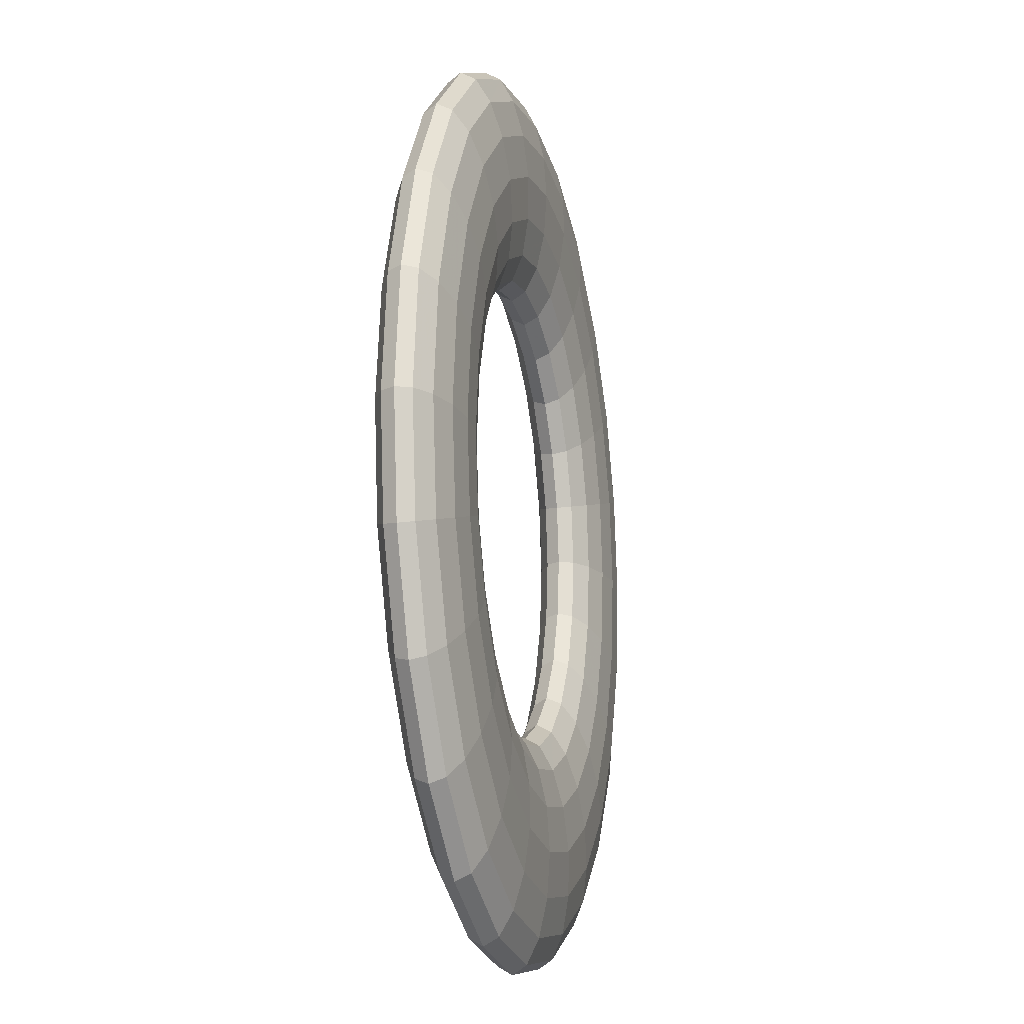
<metadata>
{"format":"obj","ext":"obj","renderer":"f3d","projection":"perspective","resolution":1024,"background":"white","views":[{"elev":-17.7,"azim":105.9,"up":"+Y"}]}
</metadata>
<code>
o obj_0
v 21.14 		-30.61 		0.732
v 33.41 		-36.06 		5
v 35.44 		-34.6 		4.81
v 29.75 		-73.91 		2.5
v 24.52 		-32.36 		0.732
v 2.015 		-42.33 		4.81
v -2.513 		-40.82 		4.81
v 34.82 		-25.93 		2.5
v 34.49 		-26.34 		3.457
v 28.84 		-33.39 		0.19
v 3.935 		-42.97 		4.268
v 17.5 		-30.02 		4.268
v 33.56 		-27.51 		4.268
v 3.935 		-42.97 		0.732
v 5.217 		-51.6 		3.457
v 22.26 		-69.6 		5
v 2.015 		-42.33 		0.19
v 5.667 		-51.45 		2.5
v 33.56 		-27.51 		0.732
v 21.65 		-66.78 		4.81
v 5.217 		-51.6 		1.543
v 17.5 		-67.46 		4.81
v 34.49 		-26.34 		1.543
v 4.784 		-47.5 		3.457
v 27.43 		-35.14 		4.268
v 5.25 		-47.5 		2.5
v 2.015 		-52.67 		4.81
v 38.72 		-32.25 		2.5
v 38.31 		-32.54 		3.457
v 26.49 		-36.31 		3.457
v 3.935 		-52.03 		4.268
v 4.784 		-47.5 		1.543
v 26.16 		-36.72 		2.5
v 3.935 		-52.03 		0.732
v 33.41 		-36.06 		0
v 26.49 		-36.31 		1.543
v -2.513 		-40.82 		0.19
v 2.015 		-52.67 		0.19
v 35.44 		-34.6 		0.19
v -5.715 		-39.76 		3.457
v 5.338 		-56.24 		4.268
v 21.65 		-66.78 		0.19
v 40.72 		-39.76 		3.457
v -6.165 		-39.61 		2.5
v 17.5 		-67.46 		0.19
v 6.487 		-55.42 		3.457
v -4.432 		-40.18 		4.268
v 6.891 		-55.12 		2.5
v 39.43 		-40.18 		4.268
v -4.432 		-40.18 		0.732
v 22.26 		-69.6 		0
v 6.487 		-55.42 		1.543
v 5.338 		-56.24 		0.732
v 1.469 		-47.5 		4.81
v 17.5 		-73.29 		4.81
v 38.31 		-32.54 		1.543
v 22.86 		-72.41 		4.81
v 3.456 		-47.5 		4.268
v 17.5 		-70.38 		5
v 29.52 		-21.59 		3.457
v 3.456 		-47.5 		0.732
v 29.75 		-21.09 		2.5
v 1.469 		-47.5 		0.19
v 27.43 		-35.14 		0.732
v 28.85 		-23.02 		4.268
v 31.38 		-37.52 		4.81
v 11.14 		-61.21 		3.457
v 31.07 		-52.03 		4.268
v 28.85 		-23.02 		0.732
v 17.5 		-31.67 		3.457
v 29.66 		-38.76 		4.268
v 29.78 		-51.6 		3.457
v 29.52 		-21.59 		1.543
v 28.51 		-39.58 		3.457
v 17.5 		-32.25 		2.5
v 29.33 		-51.45 		2.5
v 37.51 		-40.82 		4.81
v 28.11 		-39.88 		2.5
v 17.5 		-31.67 		1.543
v 29.78 		-51.6 		1.543
v 28.51 		-39.58 		1.543
v 17.5 		-30.02 		0.732
v 31.07 		-52.03 		0.732
v 17.5 		-70.38 		0
v 37.51 		-40.82 		0.19
v 17.5 		-73.29 		0.19
v 29.66 		-56.24 		4.268
v 39.43 		-40.18 		0.732
v 22.86 		-72.41 		0.19
v -5.715 		-39.76 		1.543
v 27.86 		-25.16 		4.81
v 26.69 		-27.69 		5
v 23.84 		-76.96 		2.5
v 23.72 		-76.4 		3.457
v 23.38 		-74.8 		4.268
v 11.16 		-18.04 		2.5
v 11.28 		-18.6 		3.457
v 26.69 		-27.69 		0
v -0.249 		-41.58 		5
v 27.86 		-25.16 		0.19
v 11.62 		-20.2 		4.268
v 23.38 		-74.8 		0.732
v -0.249 		-41.58 		0
v 12.14 		-22.59 		4.81
v 23.72 		-76.4 		1.543
v 32.15 		-29.26 		4.81
v 12.14 		-22.59 		0.19
v -3.219 		-47.5 		4.81
v 17.5 		-77.42 		3.457
v 30.49 		-31.33 		5
v 11.62 		-20.2 		0.732
v 17.5 		-78 		2.5
v -0.875 		-47.5 		5
v 17.5 		-75.77 		4.268
v 30.49 		-31.33 		0
v 11.28 		-18.6 		1.543
v -0.875 		-47.5 		0
v 32.15 		-29.26 		0.19
v -3.219 		-47.5 		0.19
v 29.66 		-38.76 		0.732
v 25.52 		-30.22 		4.81
v 31.38 		-37.52 		0.19
v 12.74 		-25.4 		5
v -7 		-47.5 		2.5
v -6.534 		-47.5 		3.457
v 8.313 		-27.69 		5
v 17.5 		-75.77 		0.732
v -5.206 		-47.5 		4.268
v 17.5 		-77.42 		1.543
v 13.35 		-28.22 		4.81
v -5.206 		-47.5 		0.732
v 40.72 		-39.76 		1.543
v -6.534 		-47.5 		1.543
v 8.313 		-67.31 		5
v 12.74 		-69.6 		5
v 8.508 		-58.69 		3.457
v 11.38 		-60.71 		2.5
v 8.838 		-58.28 		2.5
v 23.86 		-33.79 		3.457
v 41.53 		-47.5 		3.457
v 42 		-47.5 		2.5
v 20.67 		-32.77 		2.5
v 23.62 		-34.29 		2.5
v 11.14 		-61.21 		1.543
v 41.53 		-47.5 		1.543
v 13.35 		-28.22 		0.19
v 13.35 		-66.78 		4.81
v 25.52 		-30.22 		0.19
v 8.313 		-27.69 		0
v 12.74 		-25.4 		0
v 28.51 		-55.42 		3.457
v 13.35 		-66.78 		0.19
v 28.11 		-55.12 		2.5
v 28.51 		-55.42 		1.543
v 13.86 		-30.61 		4.268
v 12.74 		-69.6 		0
v 29.66 		-56.24 		0.732
v 8.313 		-67.31 		0
v 14.21 		-32.21 		3.457
v 23.84 		-18.04 		2.5
v 23.72 		-18.6 		3.457
v -2.513 		-54.18 		4.81
v 12.14 		-72.41 		4.81
v 14.21 		-32.21 		1.543
v -0.249 		-53.42 		5
v 23.38 		-20.2 		4.268
v 13.86 		-30.61 		0.732
v -0.249 		-53.42 		0
v 23.86 		-33.79 		1.543
v 23.38 		-20.2 		0.732
v -2.513 		-54.18 		0.19
v 9.484 		-30.22 		4.81
v 23.72 		-18.6 		1.543
v 31.07 		-42.97 		4.268
v 10.48 		-32.36 		4.268
v 31.38 		-57.48 		4.81
v 29.78 		-43.4 		3.457
v 22.86 		-22.59 		4.81
v 10.48 		-32.36 		0.732
v 12.14 		-72.41 		0.19
v 35.25 		-41.58 		5
v 9.484 		-30.22 		0.19
v 31.38 		-57.48 		0.19
v 8.508 		-58.69 		1.543
v 22.86 		-22.59 		0.19
v 11.16 		-76.96 		2.5
v 11.28 		-76.4 		3.457
v 5.483 		-21.59 		3.457
v 5.25 		-21.09 		2.5
v 11.62 		-74.8 		4.268
v 6.147 		-23.02 		4.268
v 17.5 		-17.58 		3.457
v 17.5 		-17 		2.5
v 11.62 		-74.8 		0.732
v -5.715 		-55.24 		3.457
v 17.5 		-19.23 		4.268
v -6.165 		-55.39 		2.5
v 11.28 		-76.4 		1.543
v -4.432 		-54.82 		4.268
v 6.147 		-23.02 		0.732
v 17.5 		-19.23 		0.732
v 5.483 		-21.59 		1.543
v 29.33 		-43.55 		2.5
v -4.432 		-54.82 		0.732
v 17.5 		-17.58 		1.543
v 29.78 		-43.4 		1.543
v -5.715 		-55.24 		1.543
v 31.07 		-42.97 		0.732
v 7.141 		-25.16 		4.81
v 17.5 		-21.71 		4.81
v -3.718 		-62.75 		2.5
v -3.314 		-62.46 		3.457
v 27.43 		-59.86 		4.268
v 31.54 		-47.5 		4.268
v 17.5 		-21.71 		0.19
v 30.22 		-47.5 		3.457
v 7.141 		-25.16 		0.19
v -2.164 		-61.63 		4.268
v 29.75 		-47.5 		2.5
v 0.176 		-25.93 		2.5
v 30.22 		-47.5 		1.543
v 0.506 		-26.34 		3.457
v 22.26 		-25.4 		5
v -0.443 		-60.4 		4.81
v 31.54 		-47.5 		0.732
v 21.65 		-28.22 		4.81
v 1.444 		-27.51 		4.268
v -0.443 		-60.4 		0.19
v -2.164 		-61.63 		0.732
v 21.65 		-28.22 		0.19
v 8.508 		-36.31 		3.457
v 11.14 		-33.79 		3.457
v 26.49 		-58.69 		3.457
v 1.444 		-27.51 		0.732
v 22.26 		-25.4 		0
v 8.838 		-36.72 		2.5
v 11.38 		-34.29 		2.5
v 26.16 		-58.28 		2.5
v 0.506 		-26.34 		1.543
v 14.33 		-32.77 		2.5
v 26.49 		-58.69 		1.543
v 17.5 		-24.62 		5
v 8.508 		-36.31 		1.543
v 13.86 		-64.39 		4.268
v 17.5 		-27.54 		4.81
v 27.43 		-59.86 		0.732
v 14.21 		-62.79 		3.457
v 17.5 		-27.54 		0.19
v 30.49 		-63.67 		5
v 14.33 		-62.23 		2.5
v -3.314 		-62.46 		1.543
v 17.5 		-24.62 		0
v 11.14 		-33.79 		1.543
v 14.21 		-62.79 		1.543
v 34.82 		-69.07 		2.5
v 34.49 		-68.66 		3.457
v 13.86 		-64.39 		0.732
v 21.14 		-30.61 		4.268
v 6.164 		-33.39 		4.81
v 24.52 		-32.36 		4.268
v 7.569 		-35.14 		4.268
v 2.849 		-29.26 		4.81
v 20.79 		-32.21 		3.457
v 28.84 		-61.61 		4.81
v 4.507 		-31.33 		5
v 7.569 		-35.14 		0.732
v 28.84 		-61.61 		0.19
v 20.79 		-32.21 		1.543
v 30.49 		-63.67 		0
v 6.164 		-33.39 		0.19
v 4.507 		-31.33 		1.632e-16
v 1.587 		-36.06 		5
v 25.52 		-64.78 		4.81
v 2.849 		-29.26 		0.19
v 32.99 		-42.33 		4.81
v 32.99 		-42.33 		0.19
v 1.587 		-36.06 		0
v 41.17 		-39.61 		2.5
v 35.25 		-41.58 		0
v 25.52 		-64.78 		0.19
v 23.86 		-61.21 		3.457
v 5.338 		-38.76 		4.268
v 9.484 		-64.78 		4.81
v 23.62 		-60.71 		2.5
v 40.21 		-47.5 		4.268
v 10.48 		-62.64 		4.268
v 6.487 		-39.58 		3.457
v 38.22 		-47.5 		4.81
v 23.86 		-61.21 		1.543
v 6.891 		-39.88 		2.5
v 24.52 		-62.64 		4.268
v 6.487 		-39.58 		1.543
v 38.22 		-47.5 		0.19
v 21.14 		-64.39 		4.268
v 37.16 		-33.37 		4.268
v 40.21 		-47.5 		0.732
v 5.338 		-38.76 		0.732
v 35.88 		-47.5 		5
v 20.79 		-62.79 		3.457
v 37.16 		-33.37 		0.732
v 33.53 		-47.5 		4.81
v 20.67 		-62.23 		2.5
v 33.56 		-67.49 		4.268
v 3.617 		-37.52 		4.81
v 10.48 		-62.64 		0.732
v 33.53 		-47.5 		0.19
v 33.56 		-67.49 		0.732
v 35.88 		-47.5 		-1.066e-12
v 3.617 		-37.52 		0.19
v 34.49 		-68.66 		1.543
v 41.17 		-55.39 		2.5
v 5.217 		-43.4 		3.457
v 32.15 		-65.74 		4.81
v 5.667 		-43.55 		2.5
v 9.484 		-64.78 		0.19
v 26.69 		-67.31 		5
v 5.217 		-43.4 		1.543
v 32.99 		-52.67 		4.81
v 7.569 		-59.86 		4.268
v 32.99 		-52.67 		0.19
v 26.69 		-67.31 		0
v 20.79 		-62.79 		1.543
v 7.569 		-59.86 		0.732
v 32.15 		-65.74 		0.19
v 24.52 		-62.64 		0.732
v 21.14 		-64.39 		0.732
v 0.176 		-69.07 		2.5
v 0.506 		-68.66 		3.457
v 1.587 		-58.94 		5
v 29.52 		-73.41 		3.457
v 17.5 		-64.98 		4.268
v 1.444 		-67.49 		4.268
v 28.85 		-71.98 		4.268
v 17.5 		-63.33 		3.457
v 28.85 		-71.98 		0.732
v 2.849 		-65.74 		4.81
v 17.5 		-62.75 		2.5
v 40.72 		-55.24 		3.457
v 29.52 		-73.41 		1.543
v 17.5 		-63.33 		1.543
v 39.43 		-54.82 		4.268
v 2.849 		-65.74 		0.19
v 17.5 		-64.98 		0.732
v 27.86 		-69.84 		4.81
v 1.444 		-67.49 		0.732
v 37.51 		-54.18 		4.81
v 0.506 		-68.66 		1.543
v 37.51 		-54.18 		0.19
v 27.86 		-69.84 		0.19
v 3.617 		-57.48 		4.81
v 39.43 		-54.82 		0.732
v 5.483 		-73.41 		3.457
v 40.72 		-55.24 		1.543
v 3.617 		-57.48 		0.19
v 6.147 		-71.98 		4.268
v 1.587 		-58.94 		0
v 7.141 		-69.84 		4.81
v 4.507 		-63.67 		5
v 35.25 		-53.42 		5
v 6.164 		-61.61 		4.81
v 7.141 		-69.84 		0.19
v 6.164 		-61.61 		0.19
v 4.507 		-63.67 		0
v 6.147 		-71.98 		0.732
v 35.25 		-53.42 		-3.061e-16
v 5.483 		-73.41 		1.543
v -3.314 		-32.54 		3.457
v -3.718 		-32.25 		2.5
v -3.314 		-32.54 		1.543
v 5.25 		-73.91 		2.5
v 35.44 		-60.4 		4.81
v -2.164 		-33.37 		4.268
v -0.443 		-34.6 		4.81
v 33.41 		-58.94 		5
v -0.443 		-34.6 		0.19
v -2.164 		-33.37 		0.732
v 33.41 		-58.94 		0
v 35.44 		-60.4 		0.19
v 38.31 		-62.46 		3.457
v 38.72 		-62.75 		2.5
v 37.16 		-61.63 		4.268
v 37.16 		-61.63 		0.732
v 38.31 		-62.46 		1.543
v 28.84 		-33.39 		4.81
g group_15277357
f 18 52 21
f 17 103 309
f 18 21 26
f 56 23 8
f 23 62 8
f 24 15 18
f 24 18 26
f 24 26 312
f 9 28 8
f 26 21 32
f 25 30 71
f 28 9 29
f 30 143 33
f 21 34 32
f 22 20 294
f 22 294 331
f 9 13 29
f 44 125 40
f 46 31 41
f 31 46 15
f 15 48 18
f 46 48 15
f 48 52 18
f 118 39 35
f 45 42 51
f 45 51 84
f 53 34 21
f 39 19 300
f 54 6 99
f 21 52 53
f 113 27 54
f 19 39 118
f 27 31 54
f 54 99 113
f 54 31 58
f 19 23 300
f 300 23 56
f 6 54 58
f 31 15 58
f 6 58 11
f 58 15 24
f 28 56 8
f 24 11 58
f 34 61 32
f 41 27 350
f 31 27 41
f 16 59 55
f 61 34 38
f 62 60 8
f 16 55 57
f 9 60 65
f 14 63 17
f 61 38 63
f 61 63 14
f 63 117 17
f 117 103 17
f 71 30 74
f 68 72 87
f 30 33 74
f 33 36 78
f 74 33 78
f 81 78 36
f 69 173 73
f 80 225 83
f 59 20 22
f 59 16 20
f 154 80 83
f 60 9 8
f 51 89 84
f 51 349 89
f 9 65 13
f 84 89 86
f 376 50 90
f 65 91 13
f 65 178 91
f 44 124 125
f 105 4 93
f 47 40 128
f 47 128 108
f 7 47 108
f 373 7 99
f 113 7 108
f 99 7 113
f 118 69 19
f 97 191 101
f 118 100 69
f 103 119 37
f 19 73 23
f 131 50 37
f 19 69 73
f 73 62 23
f 133 90 50
f 13 91 106
f 3 106 110
f 106 92 110
f 112 93 94
f 109 112 94
f 91 92 106
f 109 95 114
f 35 122 115
f 94 95 109
f 190 114 55
f 116 111 202
f 81 36 64
f 118 35 115
f 64 120 81
f 115 100 118
f 103 117 119
f 116 202 189
f 116 189 96
f 384 110 121
f 114 95 57
f 209 126 104
f 114 57 55
f 92 121 110
f 121 258 260
f 104 126 123
f 102 127 86
f 121 260 384
f 86 89 102
f 40 125 128
f 125 199 128
f 102 105 127
f 127 105 129
f 123 126 172
f 123 172 130
f 129 93 112
f 131 37 119
f 242 123 130
f 88 56 132
f 105 93 129
f 131 133 50
f 28 278 132
f 132 56 28
f 44 90 124
f 67 137 136
f 3 2 77
f 90 133 124
f 66 181 2
f 10 115 122
f 133 197 124
f 276 35 279
f 276 122 35
f 279 39 85
f 137 144 138
f 162 108 128
f 139 30 25
f 46 138 48
f 136 137 138
f 139 142 143
f 311 141 140
f 165 27 113
f 136 138 46
f 168 117 63
f 30 139 143
f 22 147 135
f 134 147 283
f 171 204 119
f 5 64 36
f 204 131 119
f 134 135 147
f 146 149 150
f 147 22 331
f 43 140 141
f 43 49 140
f 87 72 151
f 72 76 151
f 49 77 285
f 151 76 153
f 76 80 153
f 45 84 152
f 308 279 85
f 150 217 107
f 150 149 217
f 153 80 154
f 85 293 308
f 83 157 154
f 152 84 156
f 5 230 148
f 152 156 315
f 153 154 238
f 148 64 5
f 158 156 180
f 157 246 241
f 12 159 70
f 84 86 156
f 131 207 133
f 155 159 12
f 10 148 98
f 197 133 207
f 10 98 115
f 115 98 100
f 160 161 62
f 62 73 160
f 62 161 60
f 108 165 113
f 55 163 190
f 108 162 165
f 240 164 75
f 162 329 165
f 75 164 79
f 161 166 60
f 164 179 167
f 163 55 59
f 79 164 167
f 167 82 79
f 33 169 36
f 168 63 38
f 143 169 33
f 83 320 157
f 146 82 167
f 154 157 241
f 5 36 169
f 173 69 170
f 157 320 183
f 275 66 71
f 71 74 174
f 275 71 174
f 175 155 130
f 73 173 160
f 174 301 275
f 193 160 173
f 177 174 74
f 172 175 130
f 65 60 166
f 163 59 135
f 293 85 88
f 175 232 155
f 22 135 59
f 155 232 159
f 132 296 88
f 68 87 176
f 181 298 288
f 164 253 179
f 180 156 86
f 166 178 65
f 138 144 184
f 180 194 361
f 246 157 183
f 180 86 127
f 167 179 182
f 185 235 215
f 146 167 182
f 182 271 149
f 182 149 146
f 168 171 117
f 185 170 100
f 96 188 97
f 187 186 109
f 201 170 185
f 119 117 171
f 96 189 188
f 100 170 69
f 112 109 186
f 187 109 114
f 191 97 188
f 187 114 190
f 192 161 160
f 192 160 193
f 193 96 97
f 124 195 125
f 193 97 192
f 192 196 161
f 124 197 195
f 101 191 209
f 192 101 196
f 192 97 101
f 161 196 166
f 194 180 127
f 197 212 195
f 199 125 195
f 200 111 107
f 101 104 196
f 107 217 200
f 195 218 199
f 195 212 218
f 177 78 203
f 74 78 177
f 162 128 199
f 199 224 162
f 200 202 111
f 205 173 170
f 171 229 204
f 200 239 202
f 206 81 120
f 170 201 205
f 201 111 116
f 202 220 189
f 203 78 81
f 203 81 206
f 204 207 131
f 201 116 205
f 173 205 193
f 120 122 208
f 205 96 193
f 206 120 208
f 96 205 116
f 209 104 101
f 166 210 178
f 191 262 209
f 208 122 276
f 196 210 166
f 197 211 212
f 191 227 262
f 104 210 196
f 225 208 276
f 210 242 178
f 210 123 242
f 151 213 87
f 265 126 209
f 174 214 301
f 104 123 210
f 216 72 68
f 214 216 68
f 219 72 216
f 174 177 214
f 216 214 177
f 211 328 212
f 219 76 72
f 215 201 185
f 215 111 201
f 215 107 111
f 177 203 216
f 200 217 234
f 203 219 216
f 76 219 221
f 220 222 189
f 221 80 76
f 91 223 92
f 91 178 223
f 219 206 221
f 218 224 199
f 203 206 219
f 225 80 221
f 189 222 188
f 221 208 225
f 336 224 218
f 221 206 208
f 188 227 191
f 121 92 226
f 306 83 225
f 227 188 222
f 226 92 223
f 168 228 171
f 172 261 175
f 1 248 230
f 171 228 229
f 175 231 232
f 230 5 1
f 213 151 233
f 274 234 217
f 233 151 153
f 231 236 232
f 235 148 230
f 235 98 148
f 239 200 234
f 185 98 235
f 233 153 238
f 100 98 185
f 184 48 138
f 240 159 237
f 232 236 237
f 154 241 238
f 243 236 292
f 242 223 178
f 238 241 284
f 232 237 159
f 147 331 244
f 130 245 242
f 237 236 243
f 130 155 245
f 242 245 223
f 237 243 253
f 223 245 226
f 266 253 243
f 245 155 12
f 245 12 226
f 240 75 70
f 82 146 248
f 247 337 250
f 251 204 229
f 67 247 250
f 229 347 251
f 107 252 150
f 70 159 240
f 67 250 137
f 230 252 235
f 207 204 251
f 248 146 150
f 248 150 252
f 237 253 240
f 253 266 179
f 230 248 252
f 211 197 207
f 240 253 164
f 215 235 252
f 251 211 207
f 252 107 215
f 250 254 137
f 258 226 12
f 343 45 257
f 12 70 258
f 121 226 258
f 220 202 239
f 259 282 261
f 258 263 260
f 249 176 264
f 70 75 263
f 176 87 264
f 263 139 260
f 258 70 263
f 262 227 373
f 287 231 261
f 87 213 264
f 261 231 175
f 75 142 263
f 263 142 139
f 209 262 265
f 139 25 260
f 75 79 142
f 246 183 267
f 272 262 373
f 268 79 82
f 143 268 169
f 142 79 268
f 126 259 172
f 179 270 182
f 142 268 143
f 259 126 265
f 179 266 270
f 268 82 1
f 261 172 259
f 268 1 169
f 82 248 1
f 270 271 182
f 169 1 5
f 265 262 272
f 77 181 288
f 2 181 77
f 264 273 316
f 149 274 217
f 264 213 273
f 181 66 275
f 149 271 274
f 259 265 304
f 16 273 20
f 273 213 291
f 304 265 272
f 213 233 291
f 274 376 234
f 43 141 278
f 35 39 279
f 267 325 246
f 278 145 132
f 271 270 277
f 141 145 278
f 29 278 28
f 42 326 280
f 280 269 321
f 306 276 279
f 267 269 280
f 291 233 281
f 45 152 257
f 281 233 238
f 283 147 244
f 140 49 285
f 281 238 284
f 259 304 282
f 282 312 287
f 289 284 241
f 283 244 286
f 261 282 287
f 244 247 286
f 285 77 288
f 241 246 289
f 286 247 67
f 284 289 302
f 287 314 290
f 287 290 231
f 231 290 236
f 29 43 278
f 291 294 20
f 43 295 49
f 291 20 273
f 295 43 29
f 293 88 296
f 290 292 236
f 145 296 132
f 49 295 3
f 297 266 243
f 145 351 296
f 292 14 297
f 49 3 77
f 291 281 294
f 299 294 281
f 292 297 243
f 300 88 85
f 14 17 297
f 17 309 297
f 254 144 137
f 299 284 302
f 284 299 281
f 272 373 99
f 298 181 275
f 275 301 298
f 254 257 144
f 304 272 6
f 39 300 85
f 6 272 99
f 306 320 83
f 6 11 304
f 276 306 225
f 11 282 304
f 56 88 300
f 320 306 308
f 279 308 306
f 297 309 266
f 266 309 270
f 295 29 13
f 309 103 277
f 277 270 309
f 140 338 311
f 140 285 338
f 106 295 13
f 339 310 255
f 277 103 37
f 295 106 3
f 24 312 11
f 144 257 305
f 257 152 305
f 141 311 353
f 184 144 305
f 282 11 312
f 303 313 333
f 312 26 314
f 152 315 305
f 312 314 287
f 314 26 32
f 316 16 57
f 32 61 317
f 315 156 158
f 313 374 249
f 315 158 362
f 317 292 290
f 314 32 317
f 214 318 301
f 314 317 290
f 317 61 14
f 317 14 292
f 318 214 68
f 316 249 264
f 41 350 319
f 319 286 67
f 318 68 176
f 194 129 198
f 273 16 316
f 127 129 194
f 136 46 41
f 67 136 319
f 198 129 112
f 41 319 136
f 42 321 51
f 198 112 186
f 42 280 321
f 52 48 184
f 51 321 349
f 302 289 322
f 184 305 323
f 246 325 289
f 323 52 184
f 269 324 321
f 52 323 53
f 322 289 325
f 307 349 324
f 325 326 322
f 280 326 325
f 323 362 53
f 325 267 280
f 322 326 340
f 4 255 256
f 328 327 352
f 365 320 308
f 256 330 4
f 299 331 294
f 333 94 330
f 330 303 333
f 328 332 212
f 256 303 330
f 334 331 299
f 334 244 331
f 244 334 247
f 162 224 329
f 334 302 337
f 299 302 334
f 334 337 247
f 102 335 339
f 307 310 335
f 335 310 339
f 339 4 105
f 250 340 254
f 255 4 339
f 337 302 322
f 337 322 340
f 250 337 340
f 338 285 341
f 95 94 333
f 343 340 326
f 333 344 95
f 42 343 326
f 257 254 343
f 344 57 95
f 285 288 341
f 313 344 333
f 340 343 254
f 345 228 342
f 346 341 288
f 343 42 45
f 288 298 346
f 344 316 57
f 229 345 347
f 344 313 249
f 344 249 316
f 321 324 349
f 335 102 89
f 165 350 27
f 348 296 351
f 335 89 349
f 251 347 327
f 349 307 335
f 102 339 105
f 165 329 350
f 348 293 296
f 330 94 93
f 93 4 330
f 352 327 370
f 354 38 34
f 34 53 354
f 328 352 355
f 190 355 352
f 328 355 332
f 354 356 38
f 351 145 353
f 38 356 168
f 356 228 168
f 218 212 332
f 332 336 218
f 332 355 357
f 355 163 357
f 224 336 358
f 336 134 358
f 332 357 336
f 353 145 141
f 358 329 224
f 355 190 163
f 358 134 283
f 357 134 336
f 358 283 360
f 359 371 346
f 283 286 360
f 329 358 360
f 346 298 359
f 357 135 134
f 329 360 350
f 357 163 135
f 319 360 286
f 360 319 350
f 305 315 323
f 323 315 362
f 53 362 354
f 359 301 318
f 359 298 301
f 361 158 180
f 362 158 363
f 359 318 374
f 363 158 361
f 345 342 364
f 354 363 356
f 361 364 342
f 318 176 374
f 362 363 354
f 356 342 228
f 342 356 363
f 361 194 364
f 363 361 342
f 345 229 228
f 345 366 347
f 367 222 220
f 183 320 365
f 368 367 220
f 364 366 345
f 364 194 198
f 222 367 372
f 367 47 372
f 372 227 222
f 364 198 366
f 365 293 348
f 365 308 293
f 366 370 347
f 351 378 348
f 234 369 239
f 234 376 369
f 327 347 370
f 368 239 369
f 220 239 368
f 369 44 368
f 40 367 368
f 370 186 187
f 44 40 368
f 352 370 187
f 40 47 367
f 352 187 190
f 372 373 227
f 373 372 7
f 372 47 7
f 381 341 346
f 375 271 277
f 277 37 375
f 366 186 370
f 375 274 271
f 198 186 366
f 211 327 328
f 359 374 371
f 251 327 211
f 375 376 274
f 375 37 50
f 375 50 376
f 374 176 249
f 90 369 376
f 183 365 377
f 90 44 369
f 267 183 377
f 267 377 269
f 378 269 377
f 377 348 378
f 377 365 348
f 383 353 311
f 379 256 255
f 380 379 255
f 379 380 338
f 380 311 338
f 379 381 256
f 381 303 256
f 338 341 379
f 379 341 381
f 371 313 303
f 381 371 303
f 381 346 371
f 371 374 313
f 378 324 269
f 378 382 324
f 382 307 324
f 378 351 382
f 383 310 307
f 383 307 382
f 382 353 383
f 382 351 353
f 310 383 380
f 255 310 380
f 383 311 380
f 110 2 3
f 2 110 384
f 66 2 384
f 384 260 25
f 25 66 384
f 66 25 71
f 10 122 120
f 64 148 10
f 64 10 120

</code>
